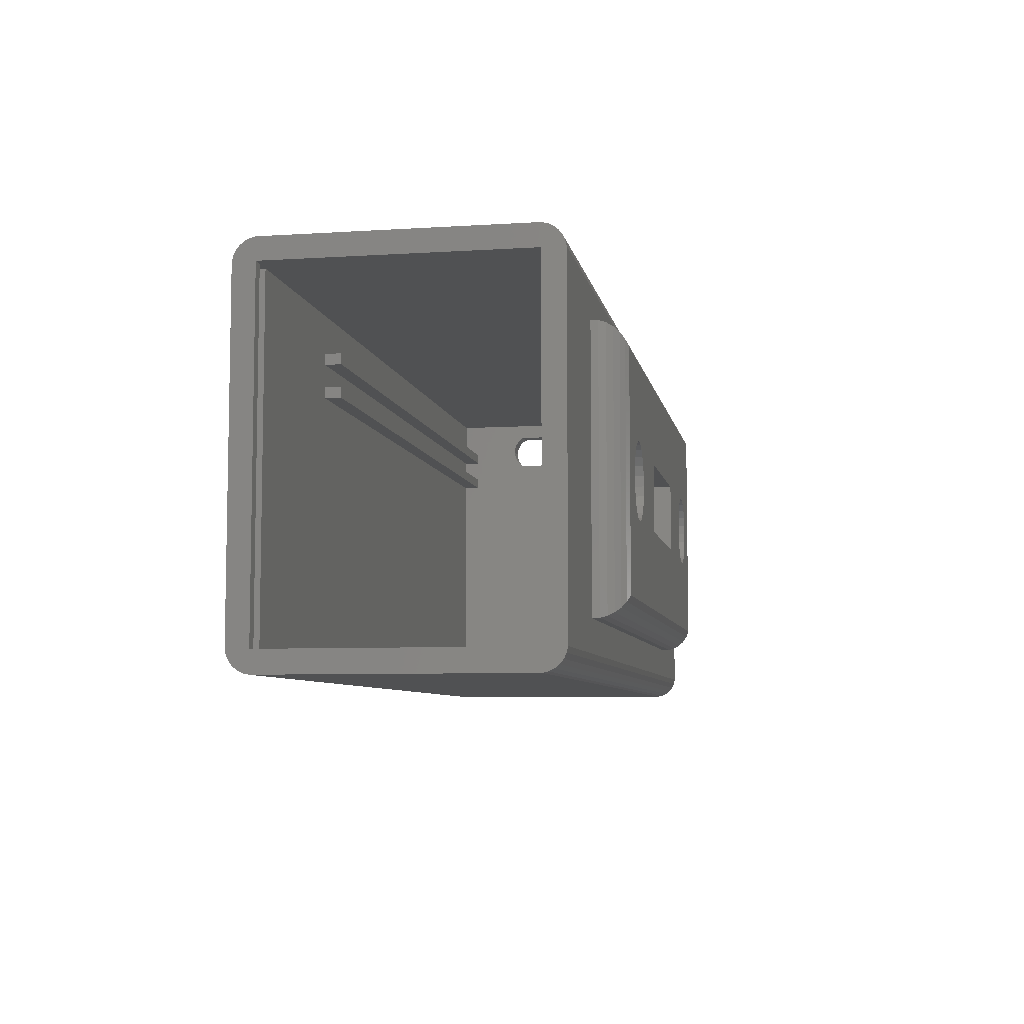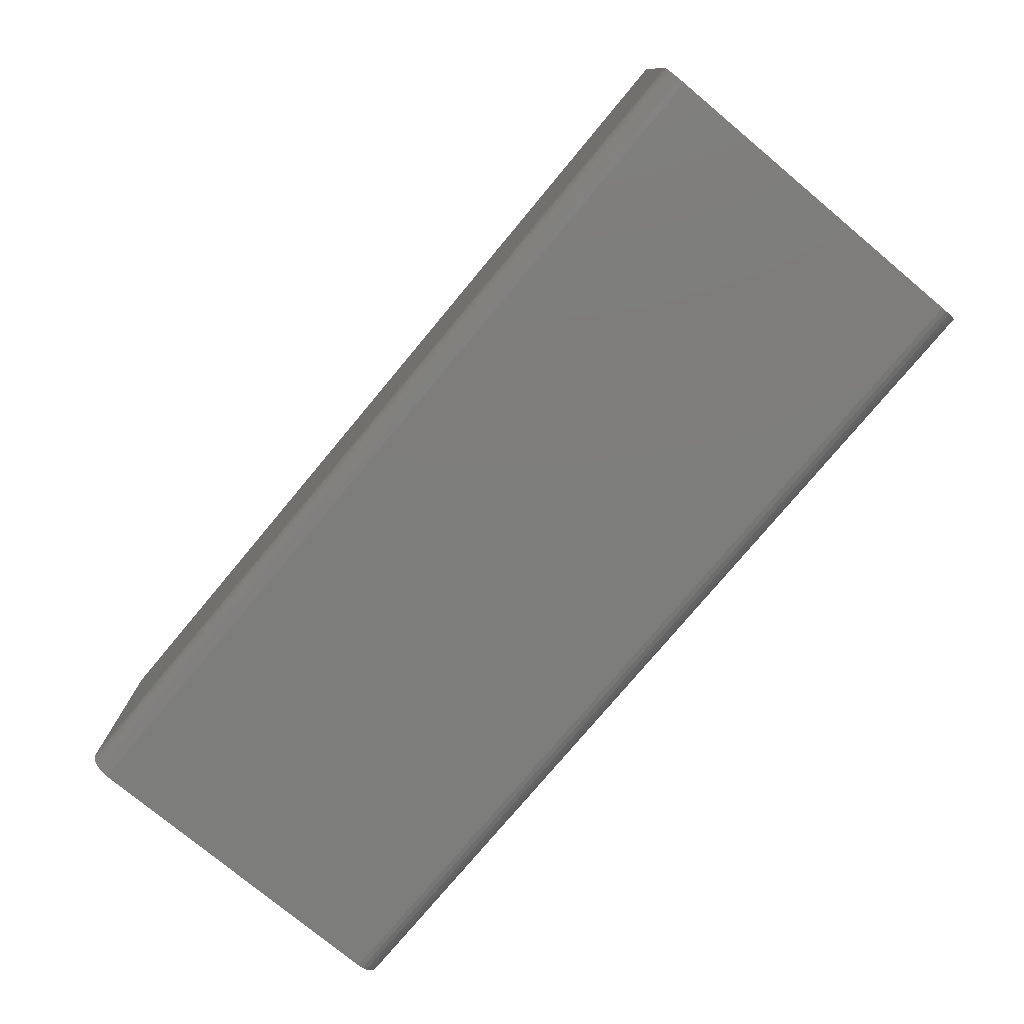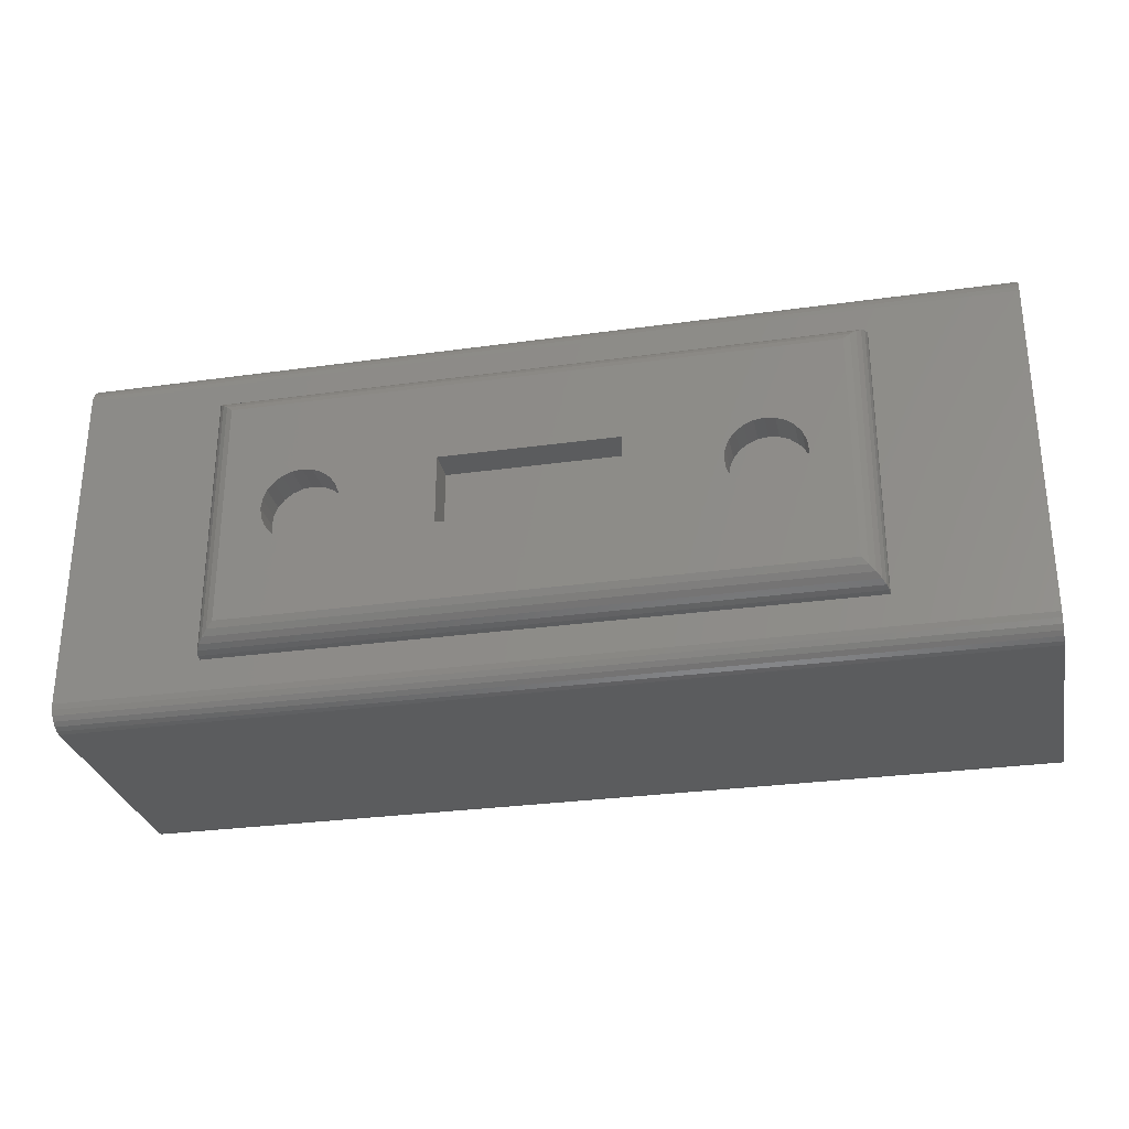
<metadata>
{"format":"stl","ext":"stl","renderer":"f3d","projection":"perspective","resolution":1024,"background":"white","views":[{"elev":-6.9,"azim":100.4,"up":"+Z"},{"elev":-76.7,"azim":-129.8,"up":"+Y"},{"elev":-29.1,"azim":-168.3,"up":"+Z"}]}
</metadata>
<code>
# stl→obj: 329 verts, 680 faces
v 4069 -3502 20.43
v 4068 -3505 19.87
v 4068 -3502 19.87
v 4069 -3505 20.43
v 4067 -3502 18.31
v 4068 -3505 19.15
v 4067 -3505 18.31
v 4068 -3502 19.15
v 4073 -3502 19.87
v 4073 -3505 20.43
v 4073 -3502 20.43
v 4073 -3505 19.87
v 4074 -3505 19.15
v 4074 -3502 19.15
v 4070 -3502 20.78
v 4070 -3505 20.78
v 4067 -3502 16.49
v 4067 -3505 17.4
v 4067 -3505 16.49
v 4067 -3502 17.4
v 4071 -3502 20.9
v 4071 -3505 20.9
v 4072 -3505 20.78
v 4072 -3502 20.78
v 4130 -3507 26.33
v 4113 -3507 25.33
v 4130 -3507 25.33
v 4113 -3507 26.33
v 4051 -3507 0
v 4049 -3530 0
v 4049 -3507 0
v 4051 -3530 0
v 4074 -3505 18.31
v 4074 -3502 18.31
v 4133 -3507 0
v 4133 -3530 2
v 4133 -3530 0
v 4133 -3507 2
v 4133 -3507 0.1105
v 4133 -3507 32.8
v 4133 -3507 34.8
v 4133 -3507 34.69
v 4133 -3506 0.3297
v 4133 -3506 34.47
v 4133 -3506 0.6464
v 4133 -3506 34.15
v 4133 -3505 1.044
v 4133 -3505 33.75
v 4133 -3505 1.503
v 4133 -3505 33.3
v 4133 -3505 2
v 4133 -3505 32.8
v 4133 -3532 1.503
v 4133 -3532 32.8
v 4133 -3532 2
v 4133 -3532 33.3
v 4133 -3532 1.044
v 4133 -3532 33.75
v 4133 -3531 0.6464
v 4133 -3531 34.15
v 4133 -3531 0.3297
v 4133 -3531 34.47
v 4133 -3531 0.1105
v 4133 -3531 34.69
v 4133 -3530 34.8
v 4133 -3530 25.33
v 4133 -3530 26.33
v 4133 -3530 28.36
v 4133 -3530 29.36
v 4133 -3530 32.8
v 4051 -3529 26.33
v 4051 -3530 28.36
v 4051 -3530 26.33
v 4051 -3529 28.36
v 4051 -3529 29.36
v 4051 -3507 2
v 4051 -3530 25.33
v 4051 -3530 2
v 4051 -3529 25.33
v 4051 -3524 28.37
v 4051 -3524 28.96
v 4051 -3524 29.65
v 4051 -3524 28.34
v 4051 -3523 27.92
v 4051 -3514 27.92
v 4051 -3514 28.34
v 4051 -3514 28.37
v 4051 -3513 28.96
v 4051 -3513 29.65
v 4051 -3509 25.33
v 4051 -3507 25.33
v 4051 -3507 26.33
v 4051 -3509 28.36
v 4051 -3509 26.33
v 4051 -3507 28.36
v 4051 -3530 32.8
v 4051 -3530 29.36
v 4051 -3523 31.37
v 4051 -3507 32.8
v 4051 -3524 30.95
v 4051 -3524 30.92
v 4051 -3524 30.33
v 4051 -3514 31.37
v 4051 -3514 30.95
v 4051 -3514 30.92
v 4051 -3513 30.33
v 4051 -3509 29.36
v 4051 -3507 29.36
v 4130 -3507 29.36
v 4113 -3507 28.36
v 4130 -3507 28.36
v 4113 -3507 29.36
v 4049 -3507 34.69
v 4049 -3507 34.8
v 4049 -3505 2
v 4049 -3505 1.503
v 4049 -3506 0.3297
v 4049 -3506 0.6464
v 4113 -3509 29.36
v 4113 -3529 28.36
v 4113 -3530 29.36
v 4113 -3530 28.36
v 4113 -3529 29.36
v 4132 -3530 29.36
v 4132 -3530 28.36
v 4074 -3505 17.4
v 4074 -3502 17.4
v 4132 -3530 26.33
v 4132 -3530 25.33
v 4132 -3530 2
v 4130 -3530 29.36
v 4130 -3530 32.8
v 4049 -3506 34.15
v 4049 -3505 33.75
v 4049 -3514 30.95
v 4049 -3514 30.92
v 4049 -3523 27.92
v 4049 -3524 28.34
v 4049 -3514 27.92
v 4049 -3532 32.8
v 4049 -3532 33.3
v 4049 -3532 1.503
v 4049 -3532 2
v 4049 -3524 30.92
v 4049 -3524 30.33
v 4049 -3523 31.37
v 4049 -3514 31.37
v 4049 -3513 28.96
v 4049 -3513 29.65
v 4131 -3507 0
v 4131 -3530 0
v 4049 -3514 28.37
v 4049 -3514 28.34
v 4049 -3506 34.47
v 4049 -3505 1.044
v 4049 -3532 33.75
v 4049 -3531 34.15
v 4049 -3507 0.1105
v 4049 -3531 0.6464
v 4049 -3532 1.044
v 4130 -3507 2
v 4049 -3531 34.69
v 4049 -3531 34.47
v 4049 -3531 0.3297
v 4049 -3531 0.1105
v 4049 -3513 30.33
v 4049 -3530 34.8
v 4073 -3505 14.92
v 4073 -3502 14.37
v 4073 -3505 14.37
v 4073 -3502 14.92
v 4072 -3502 14.02
v 4072 -3505 14.02
v 4074 -3502 15.65
v 4074 -3505 15.65
v 4074 -3502 16.49
v 4074 -3505 16.49
v 4071 -3505 13.9
v 4070 -3502 14.02
v 4070 -3505 14.02
v 4071 -3502 13.9
v 4049 -3524 30.95
v 4049 -3524 29.65
v 4049 -3524 28.37
v 4049 -3524 28.96
v 4068 -3502 15.65
v 4068 -3505 15.65
v 4113 -3502 19.87
v 4114 -3505 19.15
v 4113 -3505 19.87
v 4114 -3502 19.15
v 4113 -3502 20.43
v 4112 -3505 20.78
v 4112 -3502 20.78
v 4113 -3505 20.43
v 4109 -3505 14.37
v 4108 -3502 14.92
v 4108 -3505 14.92
v 4109 -3502 14.37
v 4110 -3502 20.78
v 4109 -3505 20.43
v 4109 -3502 20.43
v 4110 -3505 20.78
v 4108 -3505 15.65
v 4108 -3502 15.65
v 4111 -3505 20.9
v 4111 -3502 20.9
v 4114 -3502 18.31
v 4114 -3505 17.4
v 4114 -3505 18.31
v 4114 -3502 17.4
v 4114 -3502 16.49
v 4114 -3505 15.65
v 4114 -3505 16.49
v 4114 -3502 15.65
v 4113 -3505 14.92
v 4113 -3502 14.92
v 4068 -3502 14.92
v 4068 -3505 14.92
v 4069 -3505 14.37
v 4069 -3502 14.37
v 4113 -3505 14.37
v 4112 -3502 14.02
v 4112 -3505 14.02
v 4113 -3502 14.37
v 4110 -3505 14.02
v 4110 -3502 14.02
v 4111 -3502 13.9
v 4111 -3505 13.9
v 4107 -3505 16.49
v 4107 -3502 16.49
v 4107 -3505 17.4
v 4107 -3502 17.4
v 4107 -3502 18.31
v 4108 -3505 19.15
v 4107 -3505 18.31
v 4108 -3502 19.15
v 4108 -3505 19.87
v 4108 -3502 19.87
v 4132 -3531 2
v 4132 -3531 25.33
v 4132 -3531 26.33
v 4130 -3531 2
v 4130 -3531 25.33
v 4130 -3531 26.33
v 4130 -3531 28.36
v 4132 -3531 28.36
v 4130 -3531 29.36
v 4132 -3531 29.36
v 4130 -3531 32.8
v 4132 -3531 32.8
v 4130 -3507 32.8
v 4132 -3530 32.8
v 4132 -3507 32.8
v 4132 -3507 2
v 4130 -3530 2
v 4130 -3530 28.36
v 4130 -3530 25.33
v 4130 -3530 26.33
v 4113 -3529 25.33
v 4113 -3530 25.33
v 4113 -3530 26.33
v 4113 -3529 26.33
v 4113 -3509 25.33
v 4113 -3509 28.36
v 4113 -3509 26.33
v 4049 -3505 33.3
v 4049 -3505 32.8
v 4101 -3502 17.4
v 4101 -3502 22.6
v 4064 -3502 17.4
v 4064 -3502 27.9
v 4081 -3502 22.6
v 4071 -3502 27.9
v 4118 -3502 27.9
v 4118 -3502 17.4
v 4081 -3502 17.4
v 4083 -3502 20.6
v 4083 -3502 17.4
v 4099 -3502 20.6
v 4099 -3502 17.4
v 4083 -3505 20.6
v 4099 -3505 14.2
v 4083 -3505 14.2
v 4099 -3505 20.6
v 4081 -3502 12.2
v 4083 -3502 14.2
v 4101 -3502 12.2
v 4099 -3502 14.2
v 4064 -3502 6.9
v 4118 -3502 6.9
v 4062 -3503 29.4
v 4062 -3504 5.101
v 4062 -3504 29.7
v 4062 -3503 5.399
v 4073 -3504 29.87
v 4071 -3504 29.7
v 4071 -3504 29.87
v 4073 -3504 29.7
v 4120 -3504 29.87
v 4120 -3504 29.7
v 4071 -3502 28.48
v 4063 -3502 28.48
v 4072 -3503 29.4
v 4071 -3503 28.99
v 4071 -3503 29.4
v 4072 -3503 28.99
v 4073 -3503 28.99
v 4073 -3503 29.4
v 4119 -3503 29.4
v 4119 -3503 28.99
v 4073 -3505 29.9
v 4071 -3505 29.9
v 4120 -3505 29.9
v 4062 -3504 29.87
v 4062 -3505 4.9
v 4062 -3505 29.9
v 4062 -3504 4.933
v 4063 -3503 28.99
v 4063 -3503 5.811
v 4063 -3502 6.319
v 4118 -3502 28.48
v 4073 -3502 28.48
v 4120 -3504 5.101
v 4120 -3504 4.933
v 4118 -3502 6.319
v 4119 -3503 5.811
v 4119 -3503 5.399
v 4120 -3505 4.9
f 1 2 3
f 2 1 4
f 5 6 7
f 6 5 8
f 9 10 11
f 10 9 12
f 9 13 12
f 13 9 14
f 15 4 1
f 4 15 16
f 8 2 6
f 2 8 3
f 17 18 19
f 18 17 20
f 21 16 15
f 16 21 22
f 11 23 24
f 23 11 10
f 20 7 18
f 7 20 5
f 24 22 21
f 22 24 23
f 25 26 27
f 26 25 28
f 29 30 31
f 30 29 32
f 14 33 13
f 33 14 34
f 35 36 37
f 36 35 38
f 38 35 39
f 38 39 40
f 40 39 41
f 41 39 42
f 42 39 43
f 42 43 44
f 44 43 45
f 44 45 46
f 46 45 47
f 46 47 48
f 48 47 49
f 48 49 50
f 50 49 51
f 50 51 52
f 53 54 55
f 54 53 56
f 56 53 57
f 56 57 58
f 58 57 59
f 58 59 60
f 60 59 61
f 60 61 62
f 62 61 63
f 62 63 64
f 64 63 37
f 64 37 65
f 65 37 36
f 65 36 66
f 65 66 67
f 65 67 68
f 65 68 69
f 65 69 70
f 65 70 40
f 65 40 41
f 71 72 73
f 72 71 74
f 74 71 75
f 76 77 78
f 77 76 79
f 79 76 71
f 71 76 80
f 71 80 81
f 71 81 82
f 80 76 83
f 83 76 84
f 84 76 85
f 85 76 86
f 86 76 87
f 87 76 88
f 88 76 89
f 89 76 90
f 90 76 91
f 92 93 94
f 93 92 95
f 75 96 97
f 96 75 98
f 96 98 99
f 98 75 100
f 100 75 101
f 101 75 71
f 101 71 102
f 102 71 82
f 99 98 103
f 99 103 104
f 99 104 105
f 99 105 106
f 99 106 89
f 99 89 107
f 107 89 90
f 107 90 94
f 107 94 93
f 99 107 108
f 109 110 111
f 110 109 112
f 41 113 114
f 113 41 42
f 115 49 116
f 49 115 51
f 45 117 118
f 117 45 43
f 119 108 107
f 108 119 112
f 120 121 122
f 121 120 123
f 124 68 125
f 68 124 69
f 34 126 33
f 126 34 127
f 128 66 129
f 66 128 67
f 129 36 130
f 36 129 66
f 96 121 97
f 121 96 131
f 131 96 132
f 120 72 74
f 72 120 122
f 133 48 134
f 48 133 46
f 105 135 136
f 135 105 104
f 83 137 138
f 137 83 84
f 84 139 137
f 139 84 85
f 56 140 54
f 140 56 141
f 55 142 53
f 142 55 143
f 144 102 145
f 102 144 101
f 103 146 147
f 146 103 98
f 89 148 88
f 148 89 149
f 150 32 29
f 32 150 151
f 86 152 153
f 152 86 87
f 44 133 154
f 133 44 46
f 155 45 118
f 45 155 47
f 60 156 58
f 156 60 157
f 39 31 158
f 31 39 29
f 29 39 150
f 150 39 35
f 57 159 59
f 159 57 160
f 161 27 161
f 27 161 27
f 62 162 163
f 162 62 64
f 63 164 165
f 164 63 61
f 105 166 106
f 166 105 136
f 60 163 157
f 163 60 62
f 88 152 87
f 152 88 148
f 42 154 113
f 154 42 44
f 32 165 30
f 165 32 63
f 63 32 151
f 63 151 37
f 61 159 164
f 159 61 59
f 116 47 155
f 47 116 49
f 53 160 57
f 160 53 142
f 64 167 162
f 167 64 65
f 43 158 117
f 158 43 39
f 58 141 56
f 141 58 156
f 168 169 170
f 169 168 171
f 170 172 173
f 172 170 169
f 174 168 175
f 168 174 171
f 176 175 177
f 175 176 174
f 127 177 126
f 177 127 176
f 178 179 180
f 179 178 181
f 100 144 182
f 144 100 101
f 145 82 183
f 82 145 102
f 104 147 135
f 147 104 103
f 80 138 184
f 138 80 83
f 173 181 178
f 181 173 172
f 185 80 184
f 80 185 81
f 186 19 187
f 19 186 17
f 188 189 190
f 189 188 191
f 192 193 194
f 193 192 195
f 196 197 198
f 197 196 199
f 200 201 202
f 201 200 203
f 197 204 198
f 204 197 205
f 194 206 207
f 206 194 193
f 188 195 192
f 195 188 190
f 208 209 210
f 209 208 211
f 212 213 214
f 213 212 215
f 207 203 200
f 203 207 206
f 211 214 209
f 214 211 212
f 215 216 213
f 216 215 217
f 218 187 219
f 187 218 186
f 220 218 219
f 218 220 221
f 222 223 224
f 223 222 225
f 226 199 196
f 199 226 227
f 191 210 189
f 210 191 208
f 224 228 229
f 228 224 223
f 229 227 226
f 227 229 228
f 205 230 204
f 230 205 231
f 180 221 220
f 221 180 179
f 216 225 222
f 225 216 217
f 180 173 178
f 173 180 170
f 170 180 220
f 170 220 168
f 168 220 219
f 168 219 175
f 175 219 187
f 175 187 177
f 177 187 19
f 177 19 126
f 126 19 18
f 126 18 33
f 33 18 7
f 33 7 13
f 13 7 6
f 13 6 12
f 12 6 2
f 12 2 10
f 10 2 4
f 10 4 23
f 23 4 16
f 23 16 22
f 231 232 230
f 232 231 233
f 234 235 236
f 235 234 237
f 233 236 232
f 236 233 234
f 237 238 235
f 238 237 239
f 202 238 239
f 238 202 201
f 226 224 229
f 224 226 196
f 224 196 222
f 222 196 198
f 222 198 216
f 216 198 204
f 216 204 213
f 213 204 230
f 213 230 214
f 214 230 232
f 214 232 209
f 209 232 236
f 209 236 210
f 210 236 189
f 189 236 235
f 189 235 238
f 189 238 190
f 190 238 201
f 190 201 195
f 195 201 193
f 193 201 203
f 193 203 206
f 27 25 27
f 25 27 25
f 129 240 241
f 240 129 130
f 128 241 242
f 241 128 129
f 243 241 240
f 241 243 244
f 241 244 245
f 241 245 242
f 242 245 246
f 242 246 247
f 247 246 248
f 247 248 249
f 249 248 250
f 249 250 251
f 109 252 109
f 252 109 252
f 253 249 251
f 249 253 124
f 254 161 255
f 161 254 27
f 27 254 25
f 25 254 111
f 111 254 109
f 109 254 252
f 25 111 25
f 111 25 111
f 254 255 254
f 255 254 255
f 124 247 249
f 247 124 125
f 111 109 111
f 109 111 109
f 252 112 109
f 112 252 108
f 108 252 99
f 256 76 78
f 76 256 161
f 257 248 246
f 248 257 131
f 131 250 248
f 250 131 132
f 258 245 244
f 245 258 259
f 75 120 74
f 120 75 123
f 125 242 247
f 242 125 128
f 256 244 243
f 244 256 258
f 240 256 243
f 256 240 161
f 161 240 161
f 161 240 255
f 255 240 130
f 255 130 255
f 35 151 150
f 151 35 37
f 260 77 79
f 77 260 261
f 259 246 245
f 246 259 257
f 262 71 73
f 71 262 263
f 40 255 38
f 255 40 254
f 26 90 91
f 90 26 264
f 119 93 265
f 93 119 107
f 260 262 261
f 262 260 263
f 77 256 78
f 256 77 258
f 258 77 261
f 266 90 264
f 90 266 94
f 36 255 130
f 255 36 38
f 71 260 79
f 260 71 263
f 141 143 140
f 143 141 142
f 142 141 156
f 142 156 160
f 160 156 157
f 160 157 159
f 159 157 163
f 159 163 164
f 164 163 162
f 164 162 165
f 165 162 167
f 165 167 30
f 30 167 145
f 145 167 144
f 144 167 182
f 182 167 146
f 146 167 114
f 30 145 183
f 146 114 147
f 147 114 135
f 135 114 136
f 136 114 166
f 166 114 149
f 30 184 31
f 184 30 185
f 185 30 183
f 31 184 138
f 31 138 137
f 31 137 139
f 31 139 153
f 31 153 152
f 31 152 148
f 31 148 149
f 31 149 114
f 31 114 113
f 31 113 158
f 158 113 154
f 158 154 117
f 117 154 133
f 117 133 118
f 118 133 134
f 118 134 155
f 155 134 267
f 155 267 116
f 116 267 268
f 116 268 115
f 266 92 94
f 92 266 28
f 121 257 122
f 257 121 131
f 262 258 261
f 258 262 259
f 134 50 267
f 50 134 48
f 252 96 99
f 96 252 132
f 254 252 252
f 252 254 132
f 132 254 250
f 250 254 253
f 253 254 254
f 253 254 70
f 70 254 40
f 251 250 253
f 267 52 268
f 52 267 50
f 253 69 124
f 69 253 70
f 161 91 76
f 91 161 27
f 91 27 26
f 110 93 95
f 93 110 265
f 26 266 264
f 266 26 28
f 121 75 97
f 75 121 123
f 110 119 265
f 119 110 112
f 65 114 167
f 114 65 41
f 72 262 73
f 262 72 259
f 259 72 257
f 257 72 122
f 269 234 233
f 234 269 270
f 234 270 237
f 237 270 239
f 239 270 202
f 202 270 200
f 200 270 207
f 271 5 20
f 5 271 272
f 5 272 8
f 8 272 3
f 3 272 1
f 1 272 15
f 15 272 21
f 21 272 273
f 273 272 270
f 270 272 274
f 270 274 275
f 211 275 276
f 275 211 208
f 275 208 191
f 275 191 188
f 275 188 192
f 275 192 194
f 275 194 207
f 275 207 270
f 127 273 277
f 273 127 34
f 273 34 14
f 273 14 9
f 273 9 11
f 273 11 24
f 273 24 21
f 277 278 279
f 278 277 273
f 278 273 280
f 281 270 269
f 270 281 280
f 270 280 273
f 106 149 89
f 149 106 166
f 54 143 55
f 143 54 140
f 183 81 185
f 81 183 82
f 85 153 139
f 153 85 86
f 98 182 146
f 182 98 100
f 125 67 128
f 67 125 68
f 111 28 25
f 28 111 92
f 92 111 95
f 95 111 110
f 282 283 284
f 283 282 285
f 286 287 288
f 287 286 277
f 287 277 279
f 288 289 269
f 289 288 287
f 269 289 281
f 280 283 285
f 283 280 289
f 289 280 281
f 283 287 284
f 287 283 289
f 280 282 278
f 282 280 285
f 287 282 284
f 282 287 278
f 278 287 279
f 290 286 291
f 286 290 179
f 179 290 221
f 221 290 271
f 286 179 181
f 221 271 218
f 218 271 186
f 186 271 17
f 17 271 20
f 286 172 277
f 172 286 181
f 277 172 169
f 277 169 171
f 277 171 174
f 277 174 176
f 277 176 127
f 288 227 228
f 227 288 269
f 227 269 199
f 199 269 197
f 197 269 205
f 205 269 231
f 231 269 233
f 291 225 276
f 225 291 223
f 223 291 288
f 288 291 286
f 223 288 228
f 276 225 217
f 276 217 215
f 276 215 212
f 276 212 211
f 292 293 294
f 293 292 295
f 296 297 298
f 297 296 299
f 299 296 299
f 299 296 296
f 299 296 300
f 299 300 301
f 272 302 274
f 302 272 303
f 304 305 306
f 305 304 307
f 307 304 308
f 308 304 309
f 308 309 310
f 308 310 311
f 299 306 297
f 306 299 304
f 304 299 309
f 309 299 299
f 309 299 301
f 309 301 310
f 312 298 313
f 298 312 296
f 296 312 296
f 296 312 314
f 296 314 300
f 315 316 317
f 316 315 318
f 302 302 274
f 294 318 315
f 318 294 293
f 319 295 292
f 295 319 320
f 319 321 320
f 321 319 303
f 311 322 323
f 302 323 302
f 323 302 305
f 323 305 307
f 323 307 311
f 308 311 307
f 324 300 325
f 300 324 301
f 326 311 327
f 311 326 322
f 291 322 326
f 322 291 276
f 322 276 275
f 321 327 320
f 327 321 326
f 295 324 293
f 324 295 328
f 320 328 295
f 328 320 327
f 303 290 321
f 290 303 271
f 271 303 272
f 293 325 318
f 325 293 324
f 290 326 321
f 326 290 291
f 328 301 324
f 301 328 310
f 327 310 328
f 310 327 311
f 318 329 316
f 329 318 325
f 325 314 329
f 314 325 300
f 298 294 315
f 294 298 297
f 306 319 292
f 319 306 305
f 303 305 302
f 305 303 319
f 115 316 51
f 316 115 268
f 316 268 317
f 317 268 312
f 51 329 52
f 329 51 316
f 52 329 314
f 52 314 312
f 52 312 268
f 312 313 317
f 297 292 294
f 292 297 306
f 313 315 317
f 315 313 298
f 274 322 275
f 322 274 302
f 322 302 323

</code>
